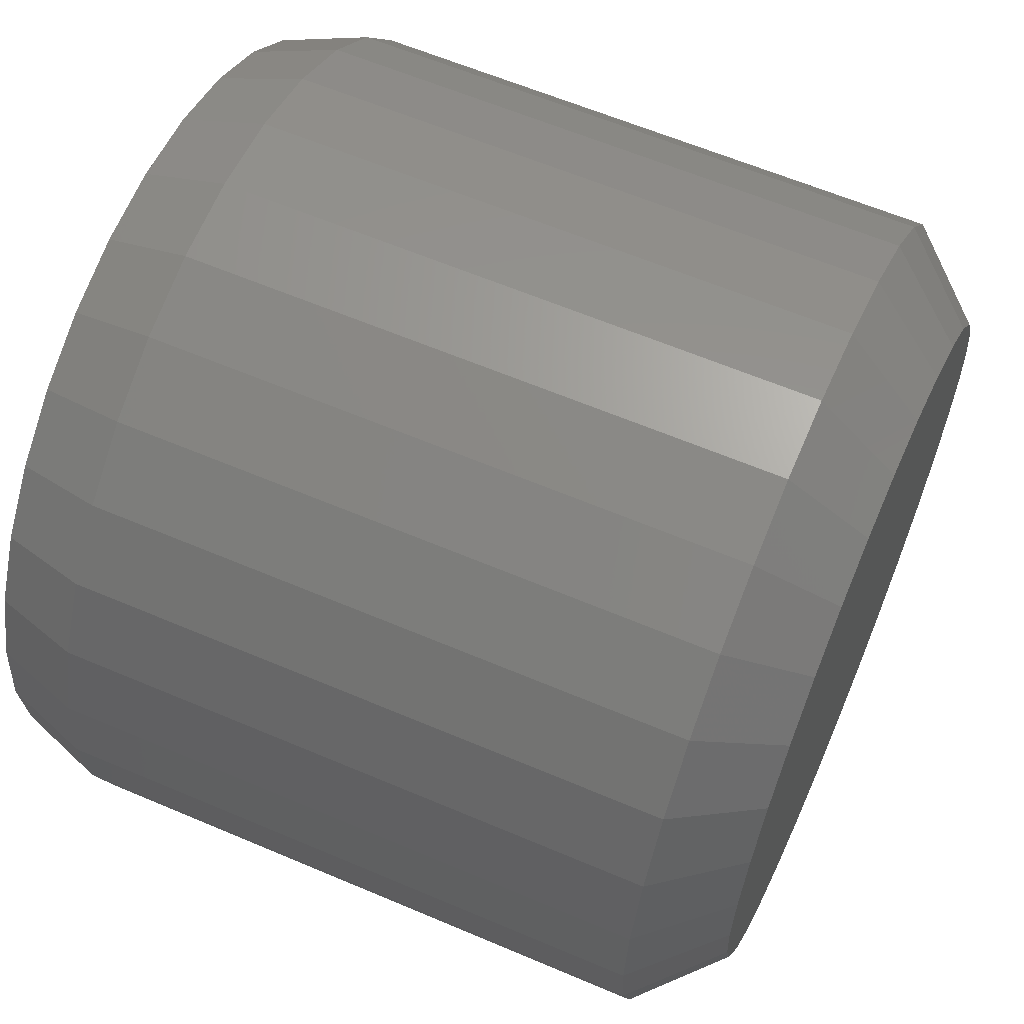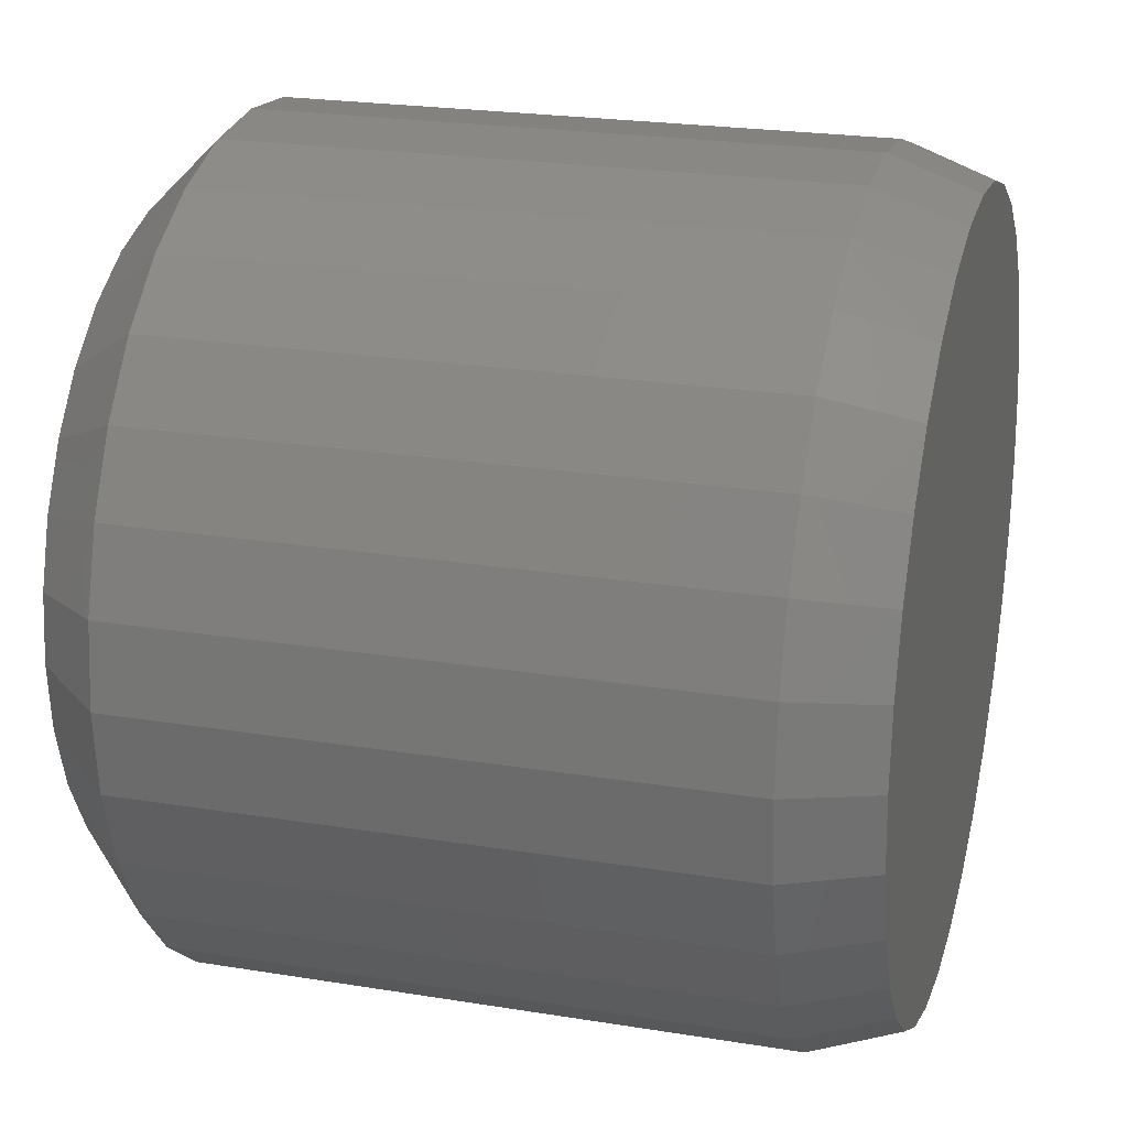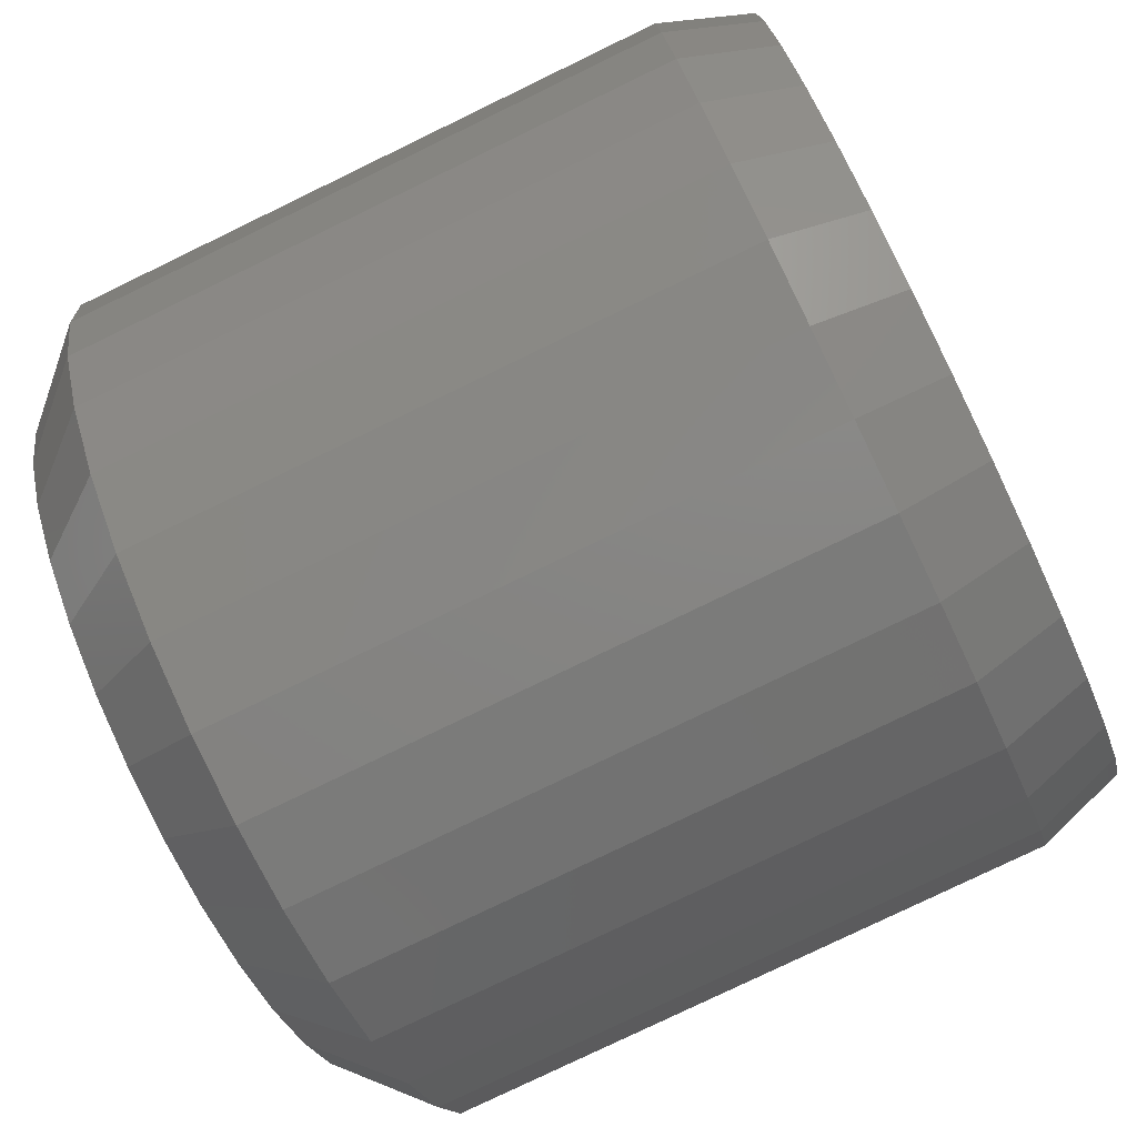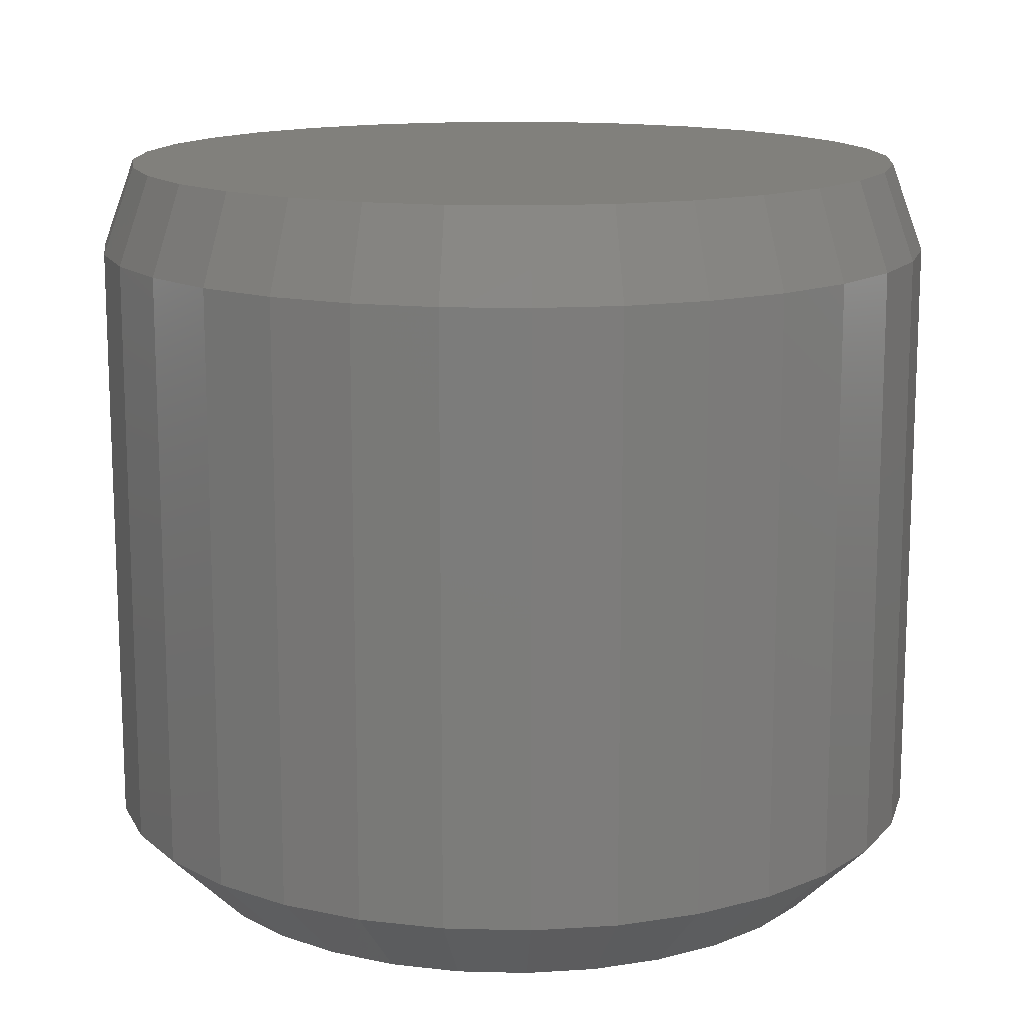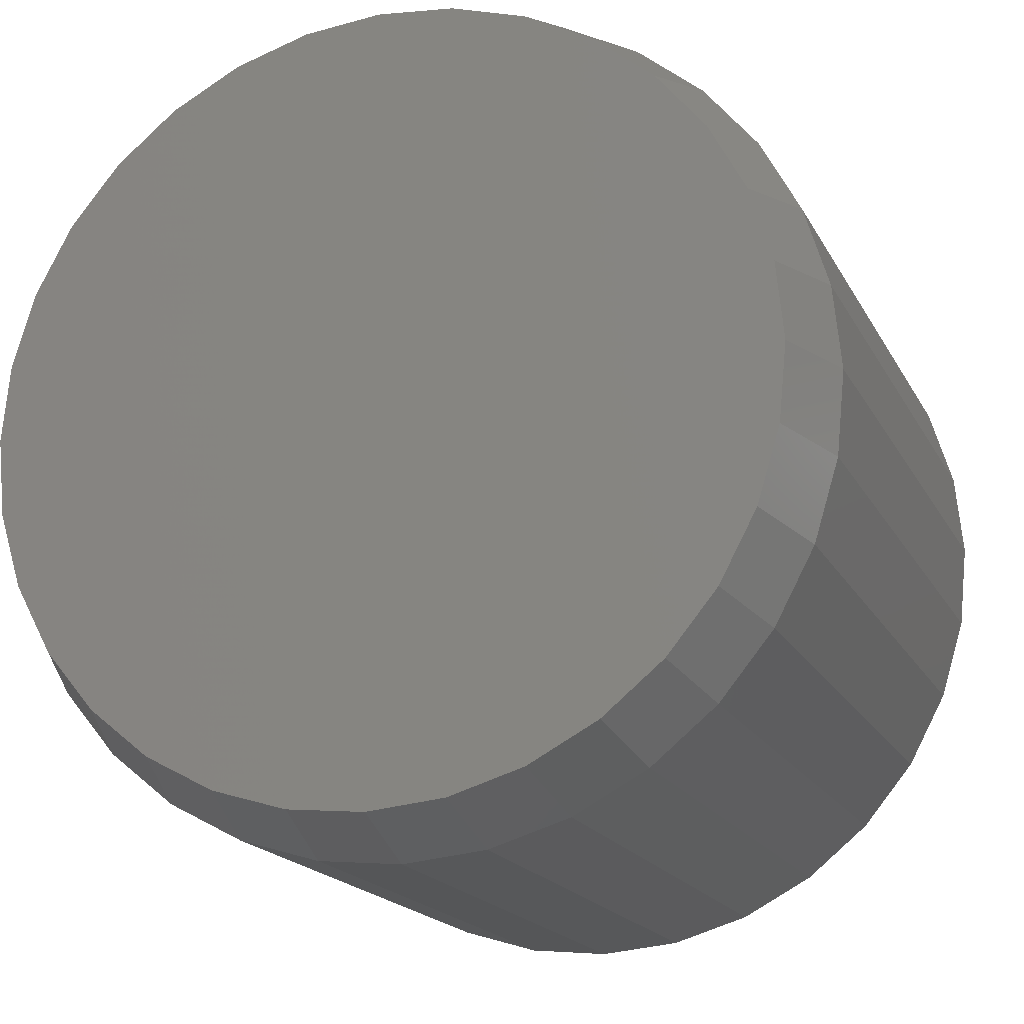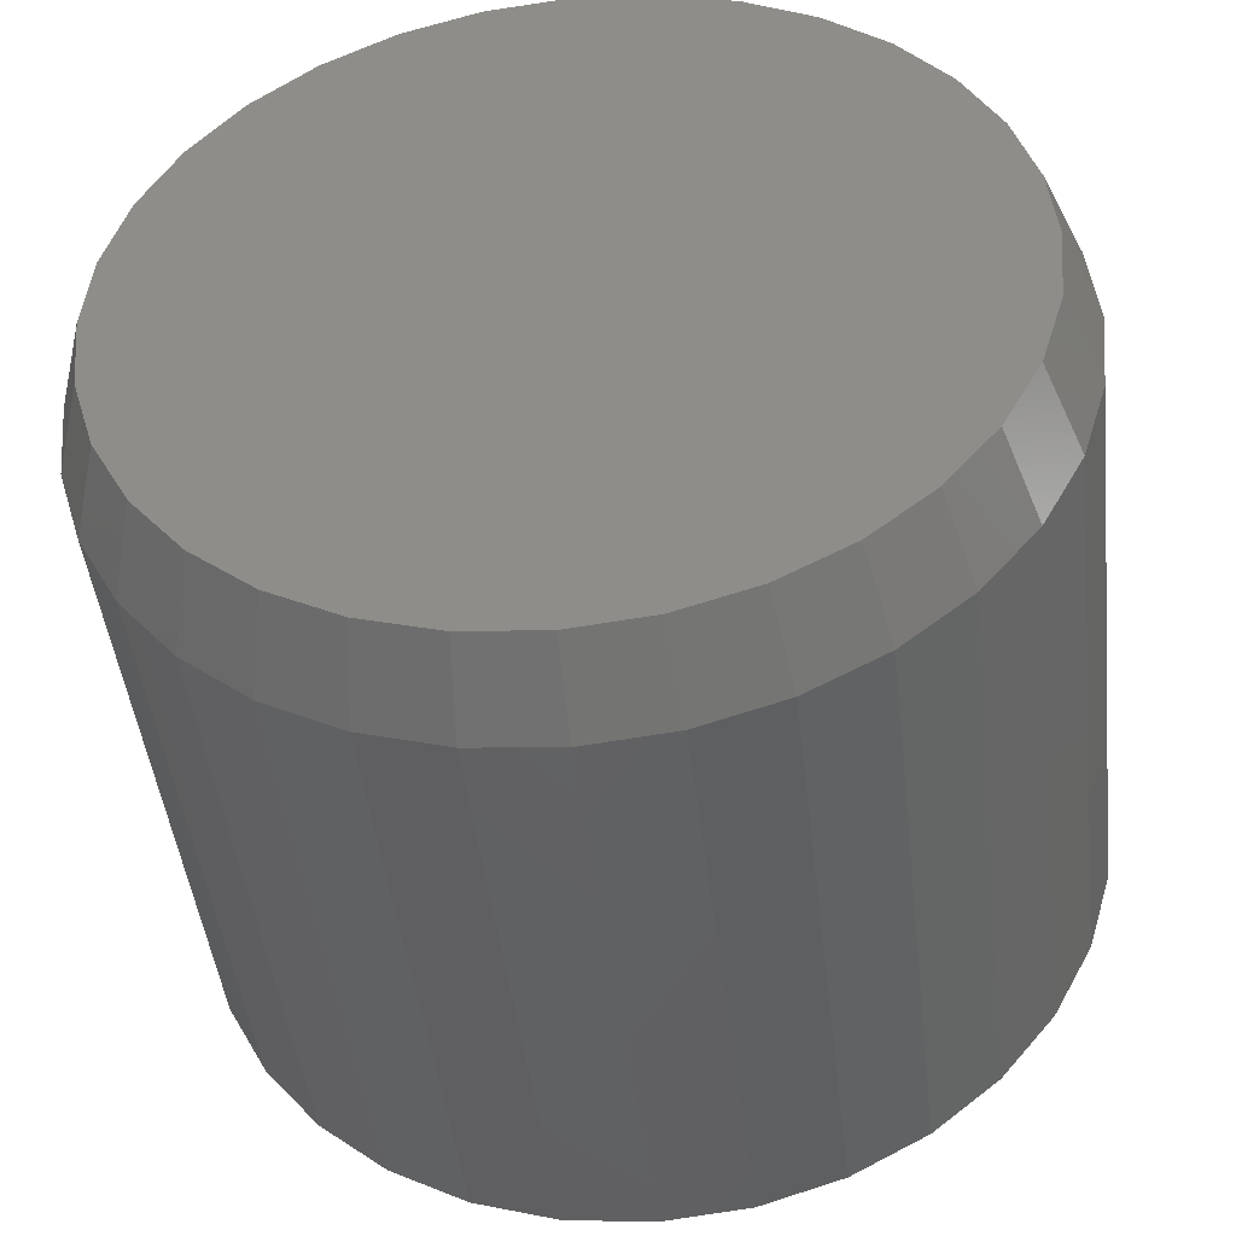
<metadata>
{"format":"stl","ext":"stl","renderer":"f3d","projection":"perspective","resolution":1024,"background":"white","views":[{"elev":61.2,"azim":113.5,"up":"+Y"},{"elev":22.8,"azim":-74.4,"up":"+Y"},{"elev":-79.0,"azim":-64.2,"up":"+Y"},{"elev":14.1,"azim":-47.4,"up":"+Z"},{"elev":-17.9,"azim":19.9,"up":"+Y"},{"elev":-45.2,"azim":6.5,"up":"+Y"}]}
</metadata>
<code>
# stl→obj: 128 verts, 252 faces
v 0.4228 -4.741e-16 0.07812
v 0.4228 -1.025e-16 0.6641
v 0.4147 -0.08163 0.07812
v 0.4147 -0.08163 0.6641
v 0.3909 -0.1601 0.07812
v 0.3909 -0.1601 0.6641
v 0.3523 -0.2325 0.07812
v 0.3523 -0.2325 0.6641
v 0.3002 -0.2959 0.07812
v 0.3002 -0.2959 0.6641
v 0.2368 -0.3479 0.07812
v 0.2368 -0.3479 0.6641
v 0.1645 -0.3866 0.07812
v 0.1645 -0.3866 0.6641
v 0.08599 -0.4104 0.07812
v 0.08599 -0.4104 0.6641
v 0.004359 -0.4184 0.07812
v 0.004359 -0.4184 0.6641
v -0.07727 -0.4104 0.07812
v -0.07727 -0.4104 0.6641
v -0.1558 -0.3866 0.07812
v -0.1558 -0.3866 0.6641
v -0.2281 -0.3479 0.07812
v -0.2281 -0.3479 0.6641
v -0.2915 -0.2959 0.07812
v -0.2915 -0.2959 0.6641
v -0.3435 -0.2325 0.07812
v -0.3435 -0.2325 0.6641
v -0.3822 -0.1601 0.07812
v -0.3822 -0.1601 0.6641
v -0.406 -0.08163 0.07812
v -0.406 -0.08163 0.6641
v -0.4141 -1.346e-16 0.07812
v -0.4141 -1.346e-16 0.6641
v -0.406 0.08163 0.07812
v -0.406 0.08163 0.6641
v -0.3822 0.1601 0.07812
v -0.3822 0.1601 0.6641
v -0.3435 0.2325 0.07812
v -0.3435 0.2325 0.6641
v -0.2915 0.2959 0.07812
v -0.2915 0.2959 0.6641
v -0.2281 0.3479 0.07812
v -0.2281 0.3479 0.6641
v -0.1558 0.3866 0.07812
v -0.1558 0.3866 0.6641
v -0.07727 0.4104 0.07812
v -0.07727 0.4104 0.6641
v 0.004359 0.4184 0.07812
v 0.004359 0.4184 0.6641
v 0.08599 0.4104 0.07812
v 0.08599 0.4104 0.6641
v 0.1645 0.3866 0.07812
v 0.1645 0.3866 0.6641
v 0.2368 0.3479 0.07812
v 0.2368 0.3479 0.6641
v 0.3002 0.2959 0.07812
v 0.3002 0.2959 0.6641
v 0.3523 0.2325 0.07812
v 0.3523 0.2325 0.6641
v 0.3909 0.1601 0.07812
v 0.3909 0.1601 0.6641
v 0.4147 0.08163 0.07812
v 0.4147 0.08163 0.6641
v -0.07117 0.3797 0.75
v 0.07989 0.3797 0.75
v 0.004359 0.3872 0.75
v 0.1525 0.3577 0.75
v -0.1438 0.3577 0.75
v 0.2195 0.3219 0.75
v -0.2107 0.3219 0.75
v 0.2781 0.2738 0.75
v -0.2694 0.2738 0.75
v 0.3263 0.2151 0.75
v -0.3176 0.2151 0.75
v 0.3621 0.1482 0.75
v -0.3533 0.1482 0.75
v 0.3841 0.07553 0.75
v -0.3754 0.07553 0.75
v 0.3915 -8.332e-17 0.75
v -0.3828 3.177e-07 0.75
v 0.3841 -0.07553 0.75
v -0.3754 -0.07553 0.75
v 0.3621 -0.1482 0.75
v -0.3533 -0.1482 0.75
v 0.3263 -0.2151 0.75
v -0.3176 -0.2151 0.75
v 0.2781 -0.2738 0.75
v -0.2694 -0.2738 0.75
v 0.2195 -0.3219 0.75
v -0.2107 -0.3219 0.75
v 0.1525 -0.3577 0.75
v -0.1438 -0.3577 0.75
v 0.07989 -0.3797 0.75
v -0.07117 -0.3797 0.75
v 0.004359 -0.3872 0.75
v 0.004359 0.3403 0
v 0.07075 0.3338 0
v -0.06203 0.3338 0
v 0.004359 -0.3403 0
v -0.06203 -0.3338 0
v 0.07075 -0.3338 0
v -0.1259 -0.3144 0
v 0.1346 -0.3144 0
v -0.1847 -0.2829 0
v 0.1934 -0.2829 0
v -0.2363 -0.2406 0
v 0.245 -0.2406 0
v -0.2786 -0.1891 0
v 0.2873 -0.1891 0
v -0.31 -0.1302 0
v 0.3188 -0.1302 0
v -0.3294 -0.06639 0
v 0.3381 -0.06639 0
v -0.3359 -2.76e-16 0
v 0.3447 -4.01e-16 0
v -0.3294 0.06639 0
v 0.3381 0.06639 0
v -0.31 0.1302 0
v 0.3188 0.1302 0
v -0.2786 0.1891 0
v 0.2873 0.1891 0
v -0.2363 0.2406 0
v 0.245 0.2406 0
v -0.1847 0.2829 0
v 0.1934 0.2829 0
v -0.1259 0.3144 0
v 0.1346 0.3144 0
f 1 2 3
f 3 2 4
f 3 4 5
f 5 4 6
f 5 6 7
f 7 6 8
f 7 8 9
f 9 8 10
f 9 10 11
f 11 10 12
f 11 12 13
f 13 12 14
f 13 14 15
f 15 14 16
f 15 16 17
f 17 16 18
f 17 18 19
f 19 18 20
f 19 20 21
f 21 20 22
f 21 22 23
f 23 22 24
f 23 24 25
f 25 24 26
f 25 26 27
f 27 26 28
f 27 28 29
f 29 28 30
f 29 30 31
f 31 30 32
f 31 32 33
f 33 32 34
f 33 34 35
f 35 34 36
f 35 36 37
f 37 36 38
f 37 38 39
f 39 38 40
f 39 40 41
f 41 40 42
f 41 42 43
f 43 42 44
f 43 44 45
f 45 44 46
f 45 46 47
f 47 46 48
f 47 48 49
f 49 48 50
f 49 50 51
f 51 50 52
f 51 52 53
f 53 52 54
f 53 54 55
f 55 54 56
f 55 56 57
f 57 56 58
f 57 58 59
f 59 58 60
f 59 60 61
f 61 60 62
f 61 62 63
f 63 62 64
f 63 64 1
f 1 64 2
f 65 66 67
f 66 65 68
f 68 65 69
f 68 69 70
f 70 69 71
f 70 71 72
f 72 71 73
f 72 73 74
f 74 73 75
f 74 75 76
f 76 75 77
f 76 77 78
f 78 77 79
f 78 79 80
f 80 79 81
f 80 81 82
f 82 81 83
f 82 83 84
f 84 83 85
f 84 85 86
f 86 85 87
f 86 87 88
f 88 87 89
f 88 89 90
f 90 89 91
f 90 91 92
f 92 91 93
f 92 93 94
f 94 93 95
f 94 95 96
f 50 66 52
f 52 66 68
f 52 68 54
f 54 68 70
f 54 70 56
f 56 70 72
f 56 72 58
f 58 72 74
f 58 74 60
f 60 74 76
f 60 76 62
f 62 76 78
f 62 78 64
f 64 78 80
f 64 80 2
f 66 50 67
f 67 50 48
f 67 48 65
f 65 48 46
f 65 46 69
f 69 46 44
f 69 44 71
f 71 44 42
f 71 42 73
f 73 42 40
f 73 40 75
f 75 40 38
f 75 38 77
f 77 38 36
f 77 36 79
f 79 36 34
f 79 34 81
f 18 95 20
f 20 95 93
f 20 93 22
f 22 93 91
f 22 91 24
f 24 91 89
f 24 89 26
f 26 89 87
f 26 87 28
f 28 87 85
f 28 85 30
f 30 85 83
f 30 83 32
f 32 83 81
f 32 81 34
f 95 18 96
f 96 18 16
f 96 16 94
f 94 16 14
f 94 14 92
f 92 14 12
f 92 12 90
f 90 12 10
f 90 10 88
f 88 10 8
f 88 8 86
f 86 8 6
f 86 6 84
f 84 6 4
f 84 4 82
f 82 4 2
f 82 2 80
f 97 98 99
f 100 101 102
f 102 101 103
f 102 103 104
f 104 103 105
f 104 105 106
f 106 105 107
f 106 107 108
f 108 107 109
f 108 109 110
f 110 109 111
f 110 111 112
f 112 111 113
f 112 113 114
f 114 113 115
f 114 115 116
f 116 115 117
f 116 117 118
f 118 117 119
f 118 119 120
f 120 119 121
f 120 121 122
f 122 121 123
f 122 123 124
f 124 123 125
f 124 125 126
f 126 125 127
f 126 127 128
f 128 127 99
f 128 99 98
f 49 98 97
f 97 47 49
f 126 55 124
f 124 55 57
f 124 57 122
f 122 57 59
f 122 59 120
f 120 59 61
f 120 61 118
f 118 61 63
f 118 63 116
f 116 63 1
f 43 125 41
f 41 125 123
f 41 123 39
f 39 123 121
f 39 121 37
f 37 121 119
f 37 119 35
f 35 119 117
f 35 117 33
f 33 117 115
f 55 126 53
f 53 126 128
f 53 128 51
f 51 128 98
f 51 98 49
f 125 43 127
f 127 43 45
f 127 45 99
f 99 45 47
f 99 47 97
f 17 101 100
f 100 15 17
f 105 23 107
f 107 23 25
f 107 25 109
f 109 25 27
f 109 27 111
f 111 27 29
f 111 29 113
f 113 29 31
f 113 31 115
f 115 31 33
f 11 106 9
f 9 106 108
f 9 108 7
f 7 108 110
f 7 110 5
f 5 110 112
f 5 112 3
f 3 112 114
f 3 114 1
f 1 114 116
f 23 105 21
f 21 105 103
f 21 103 19
f 19 103 101
f 19 101 17
f 106 11 104
f 104 11 13
f 104 13 102
f 102 13 15
f 102 15 100

</code>
